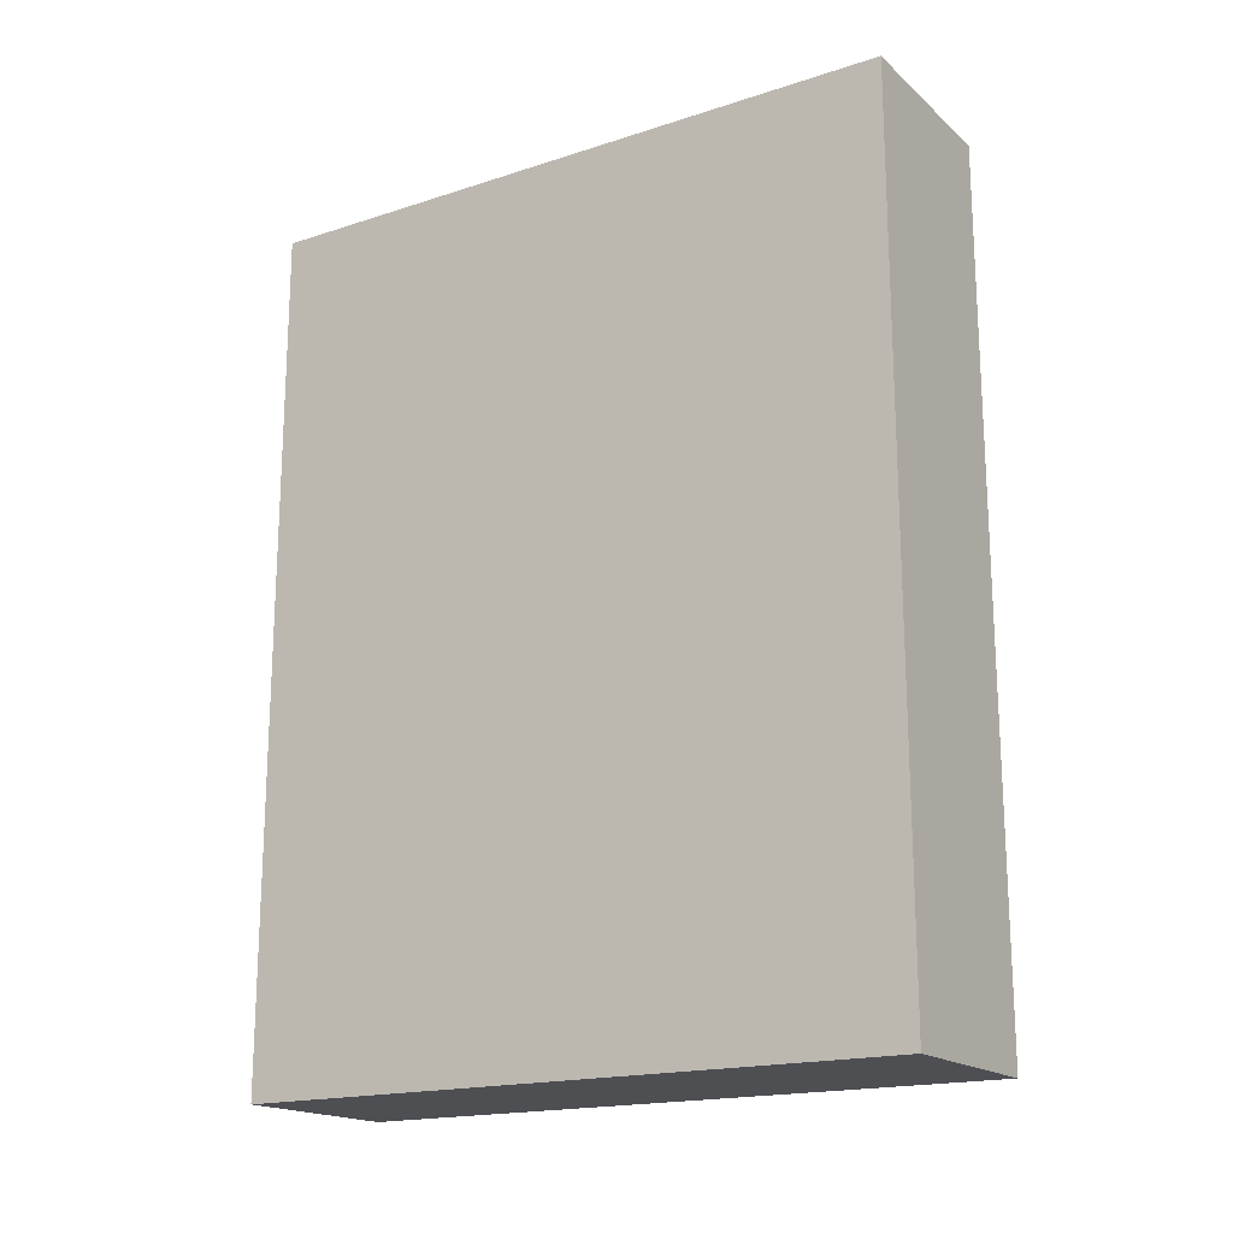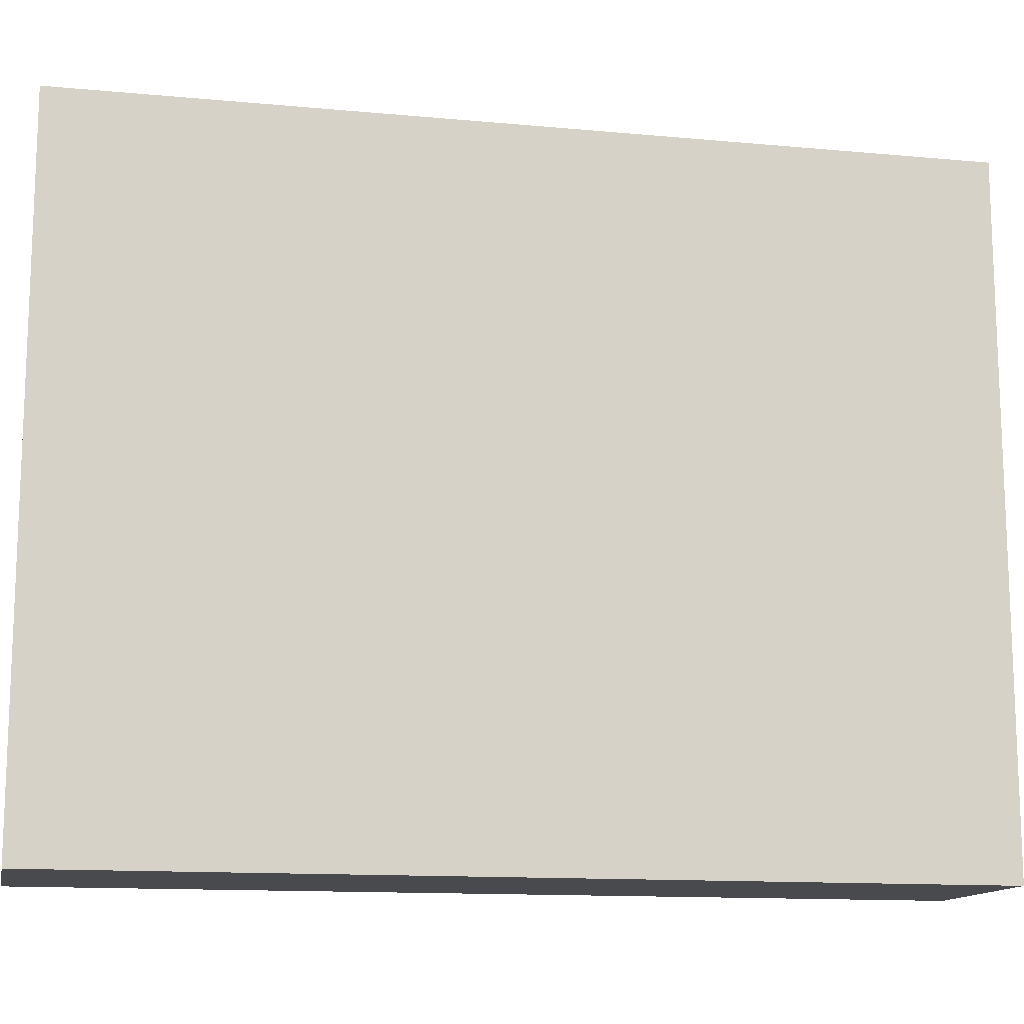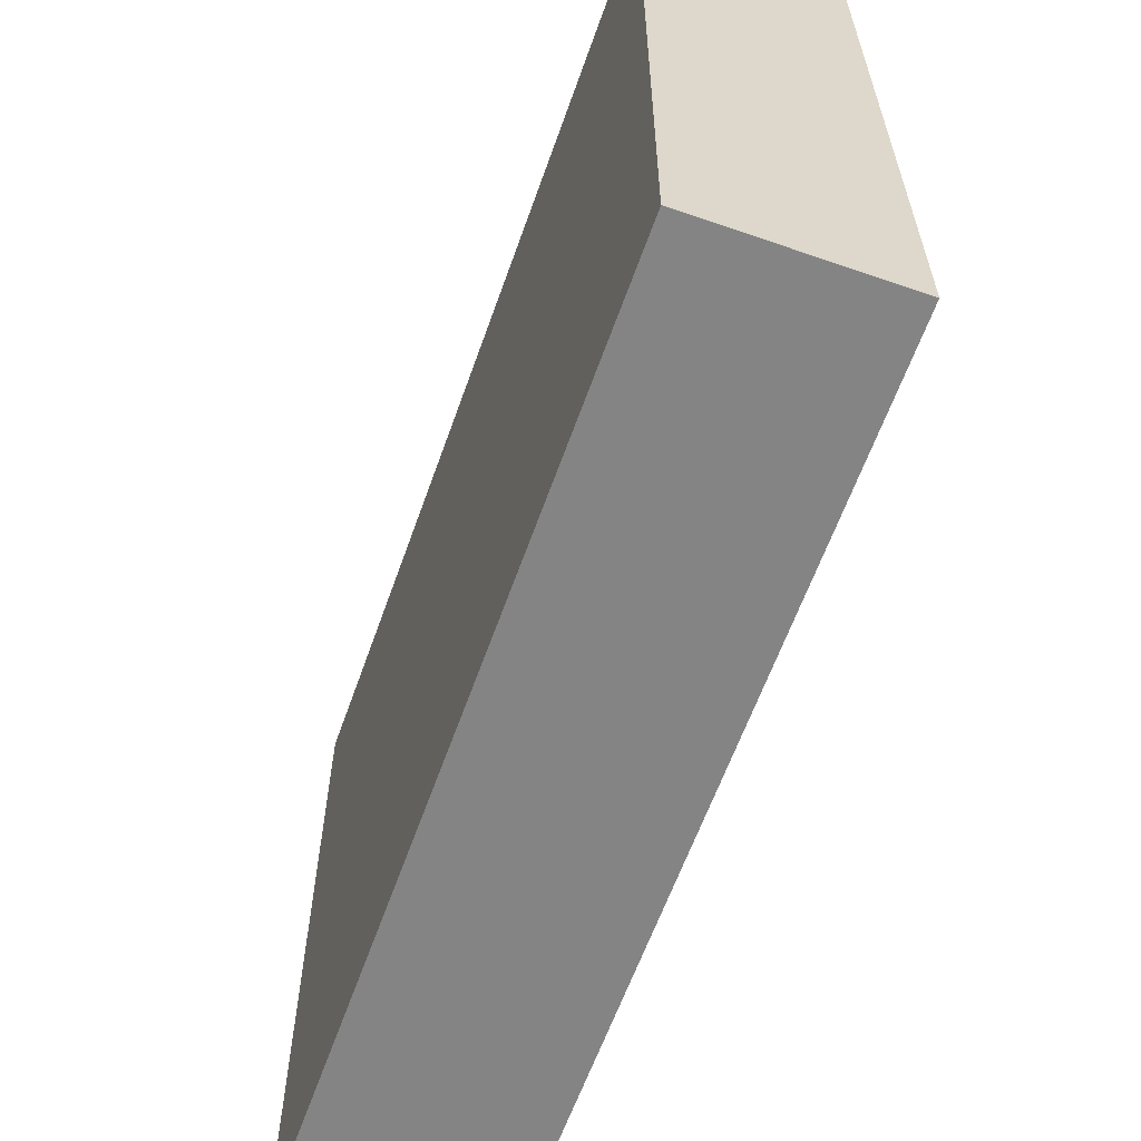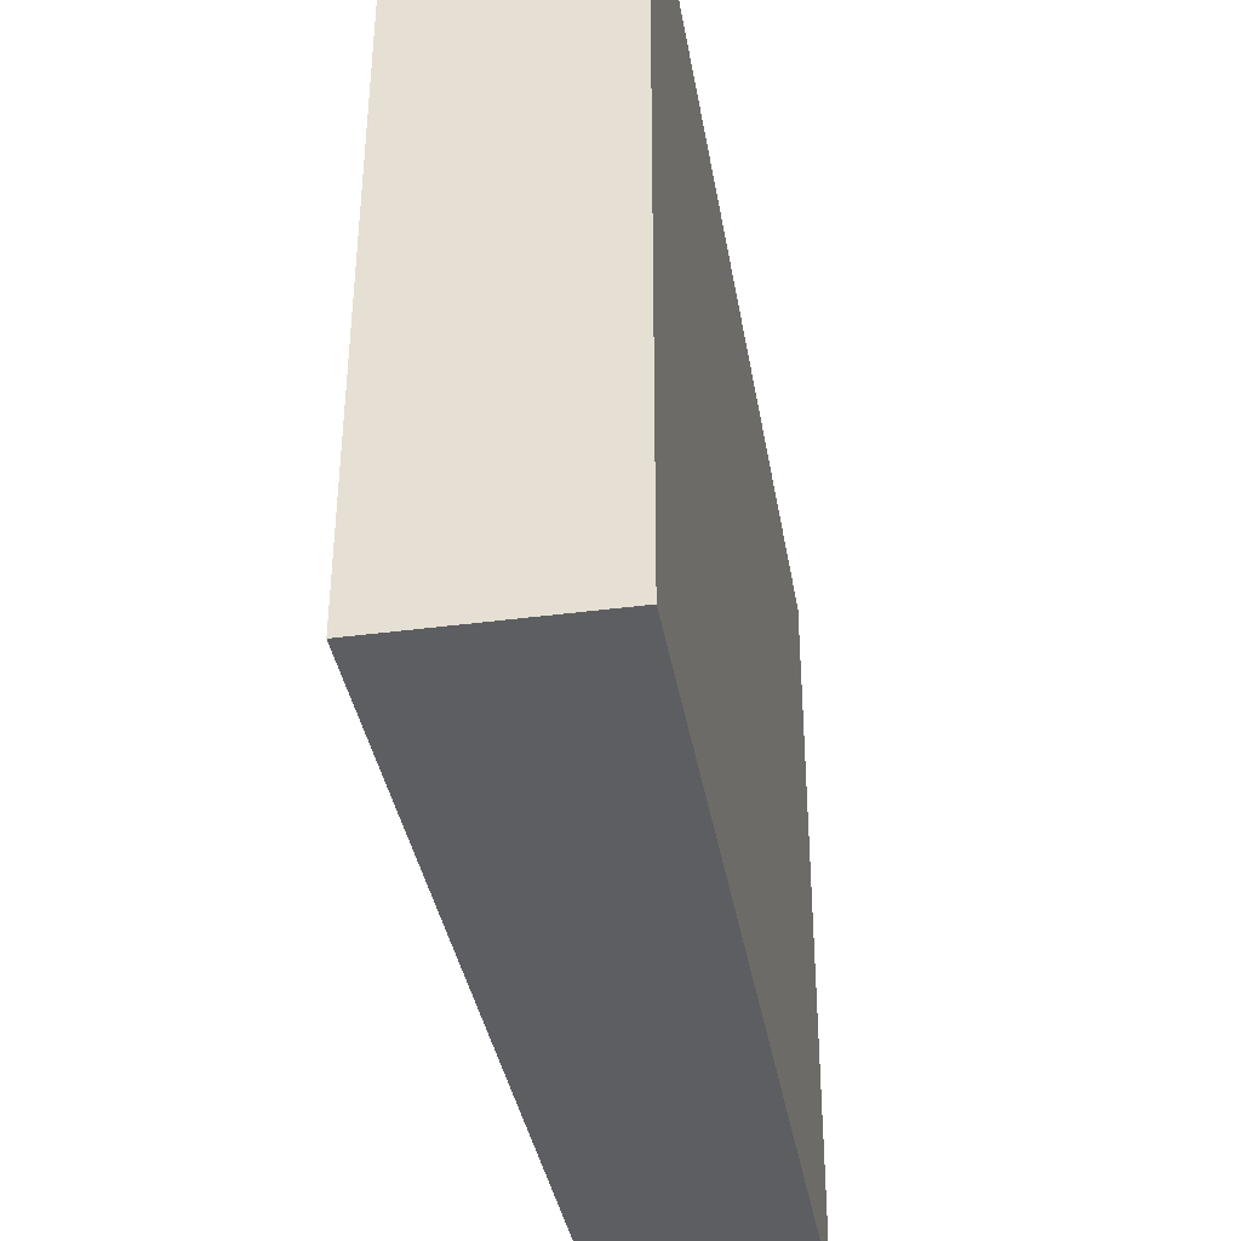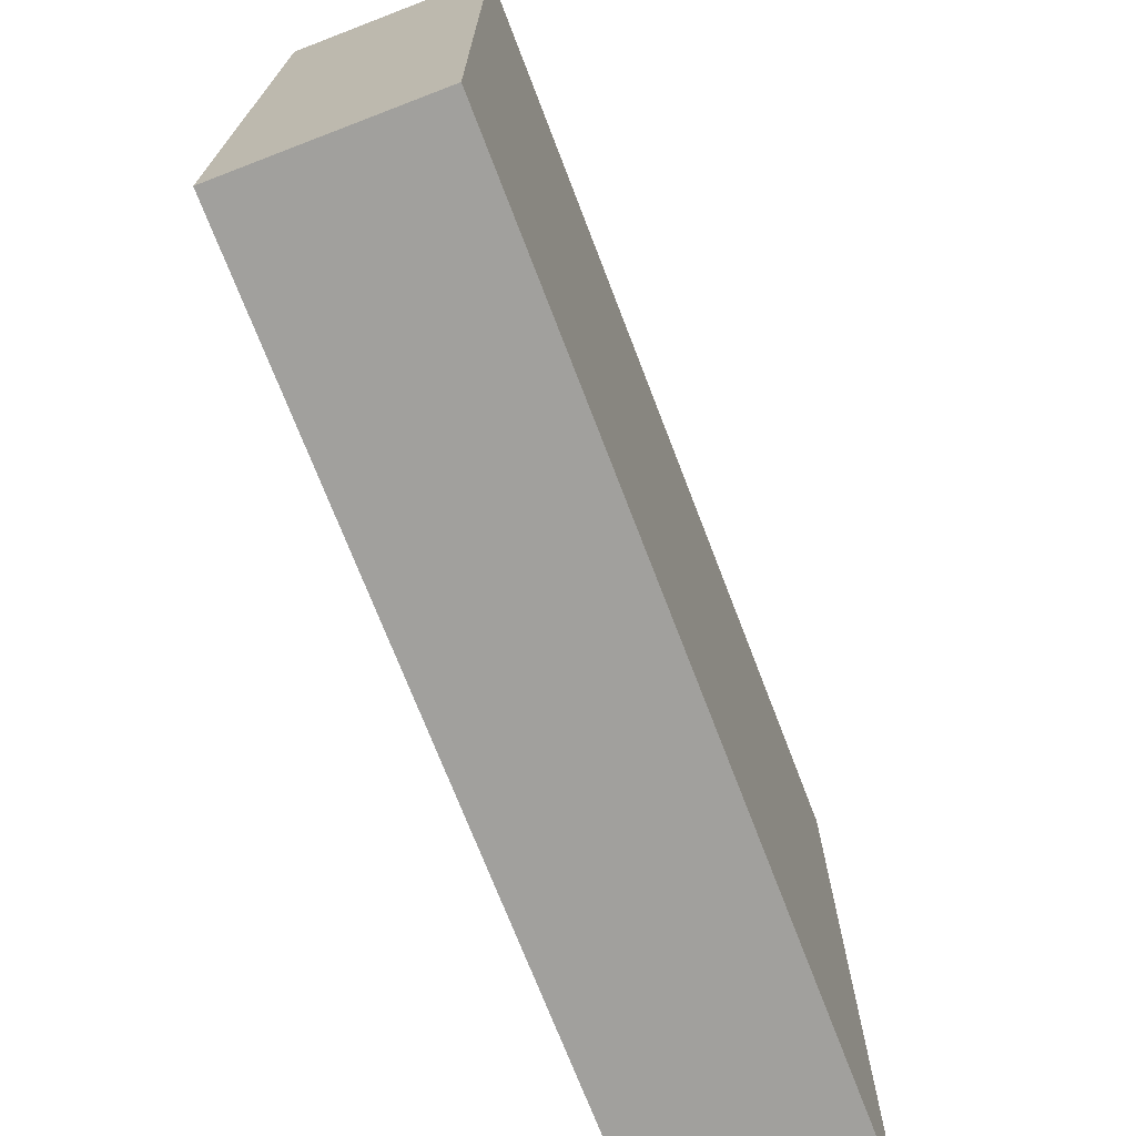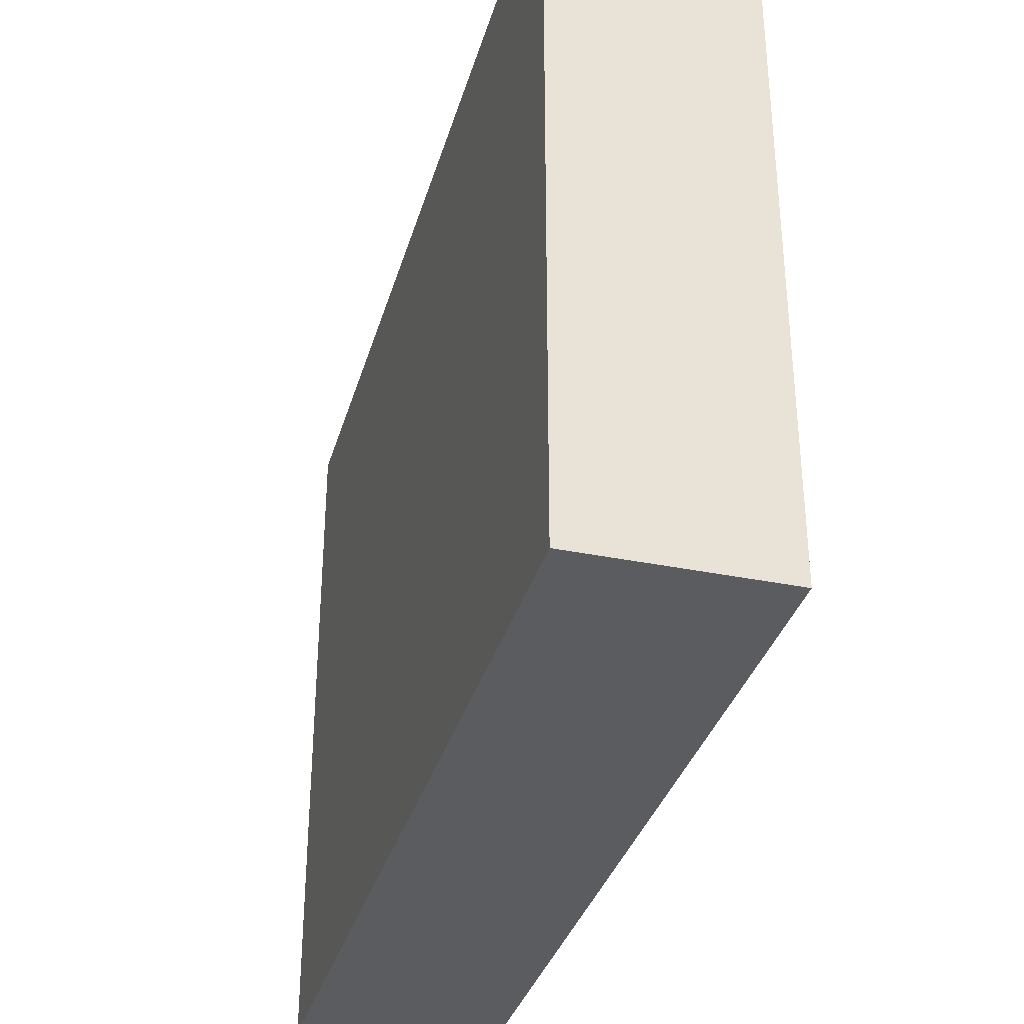
<metadata>
{"format":"obj","ext":"obj","renderer":"f3d","projection":"perspective","resolution":1024,"background":"white","views":[{"elev":-18.0,"azim":122.3,"up":"+Y"},{"elev":-13.3,"azim":-101.8,"up":"+Z"},{"elev":-61.3,"azim":-19.4,"up":"+Z"},{"elev":-37.9,"azim":-170.4,"up":"+Z"},{"elev":-71.6,"azim":21.0,"up":"+Z"},{"elev":-34.5,"azim":164.6,"up":"+Z"}]}
</metadata>
<code>
v 0.0009091 0.08 0.025
v 0.0009091 0.02091 0.025
v 0.0009091 0.08 -0.02045
v -0.01182 0.08 -0.02045
v -0.01182 0.02091 0.025
v -0.01182 0.08 0.025
v 0.0009091 0.02091 -0.02045
v -0.01182 0.02091 -0.02045
f 1 2 3
f 1 3 4
f 5 2 1
f 6 5 1
f 6 1 4
f 6 4 5
f 7 3 2
f 7 2 5
f 8 7 5
f 8 5 4
f 8 4 3
f 8 3 7

</code>
